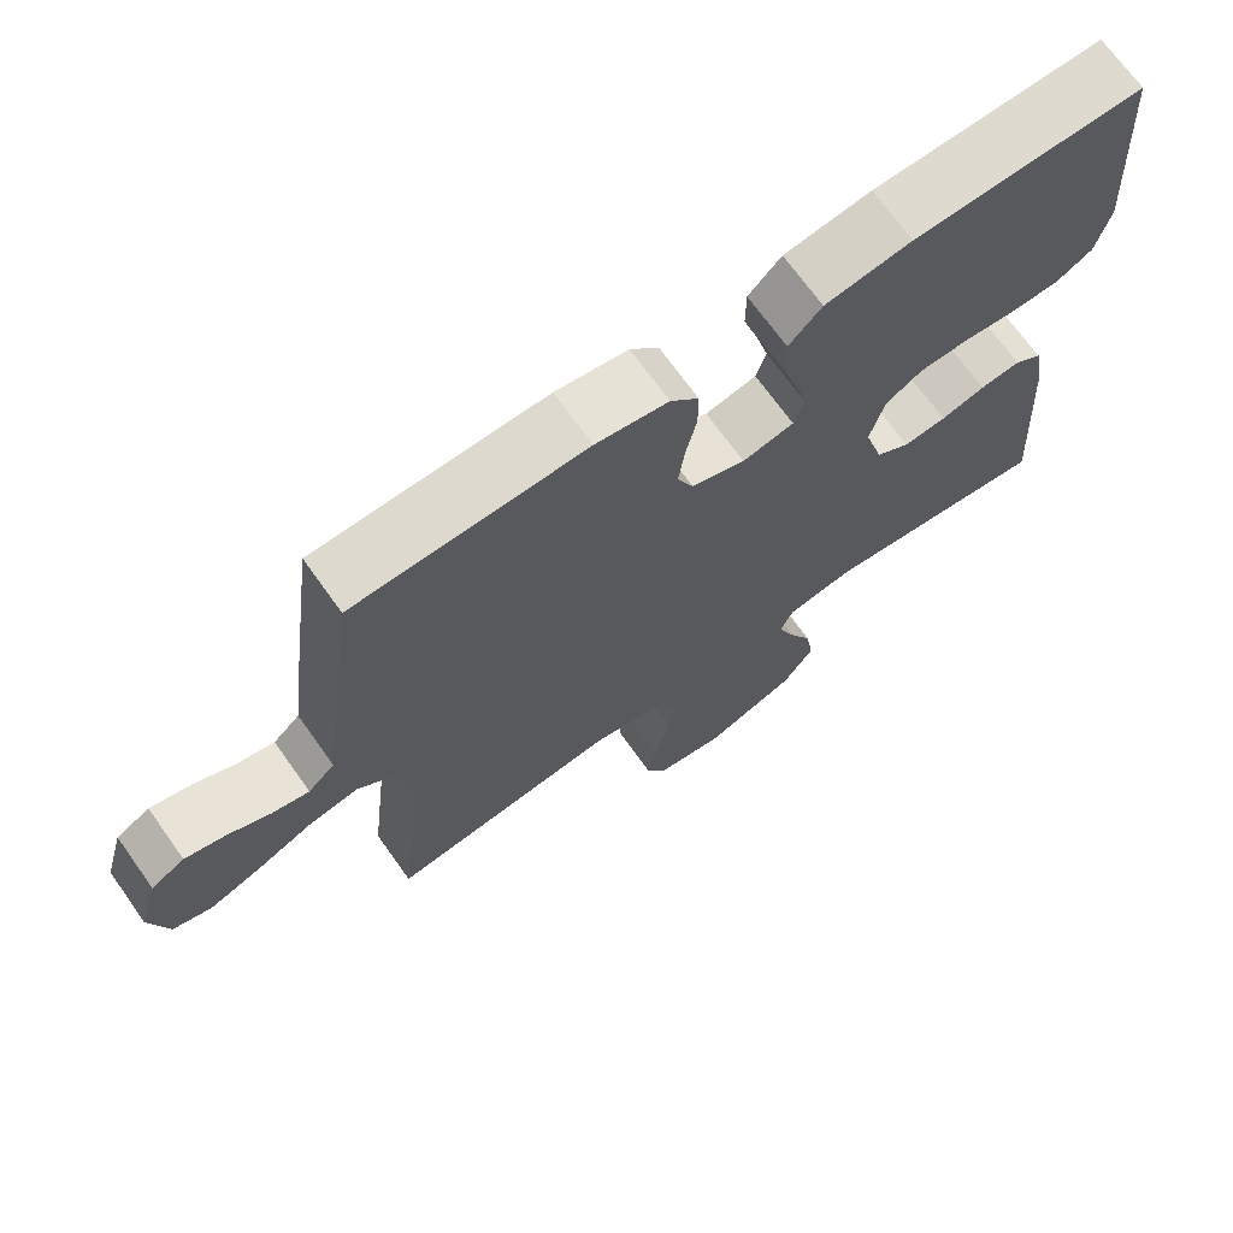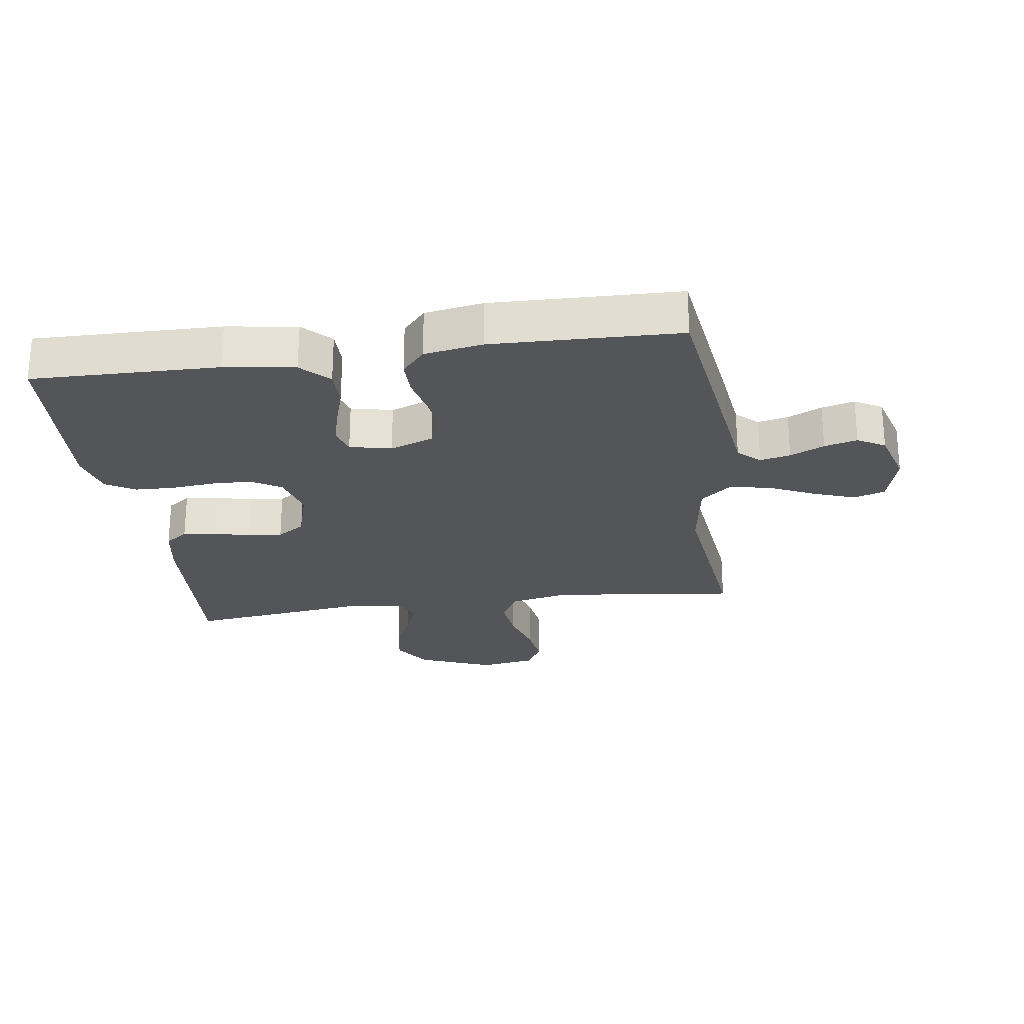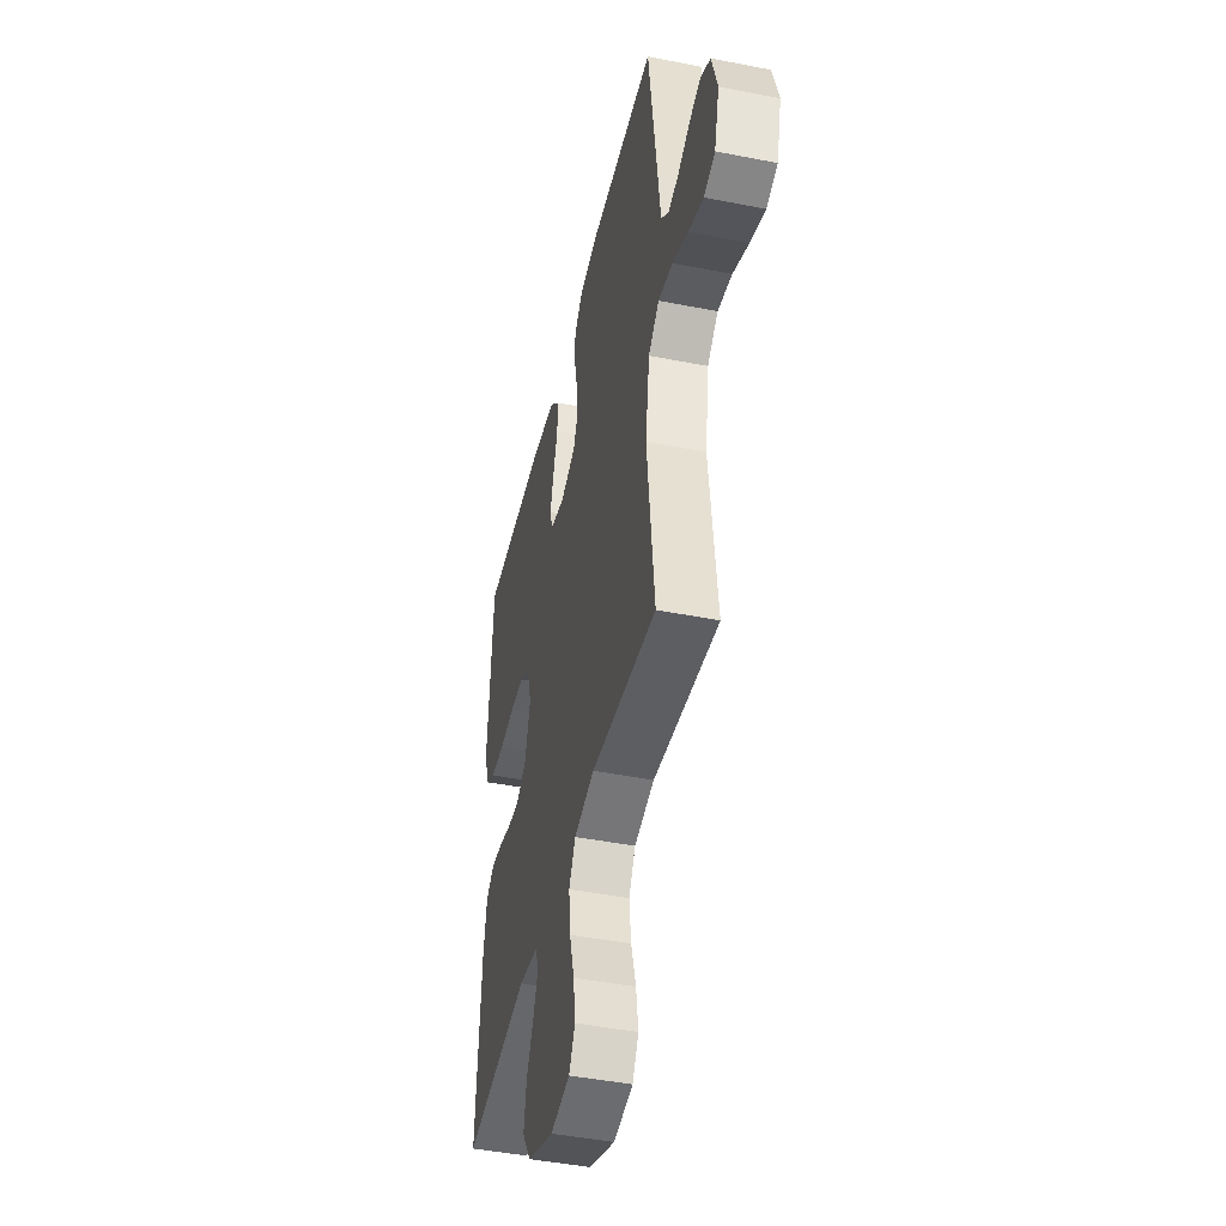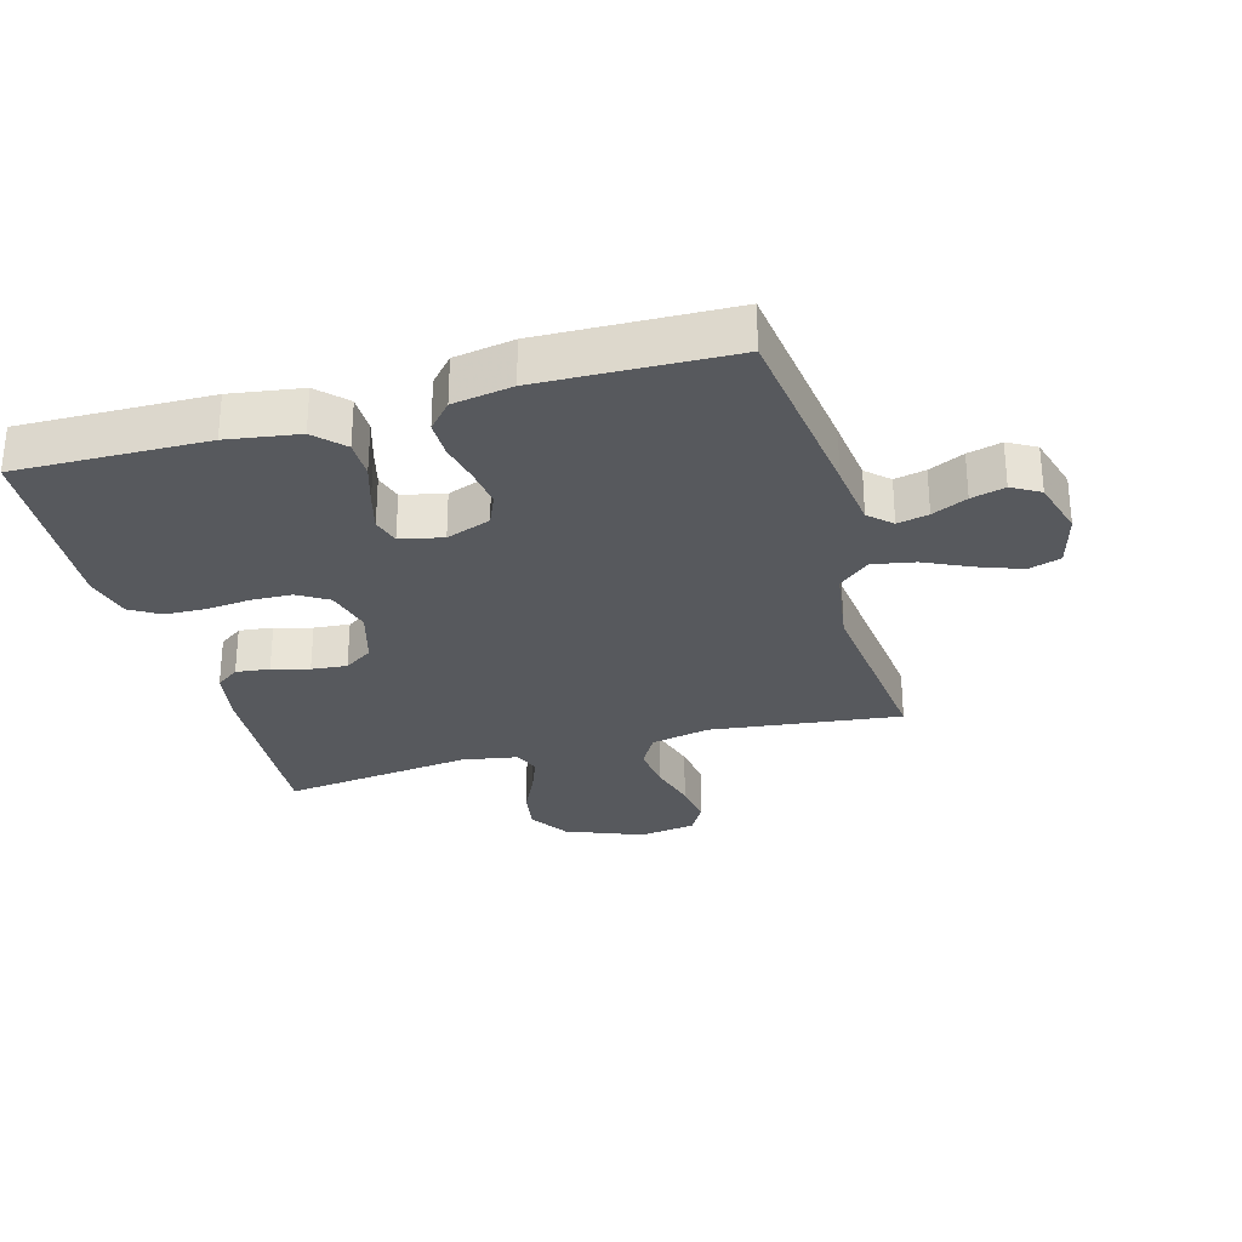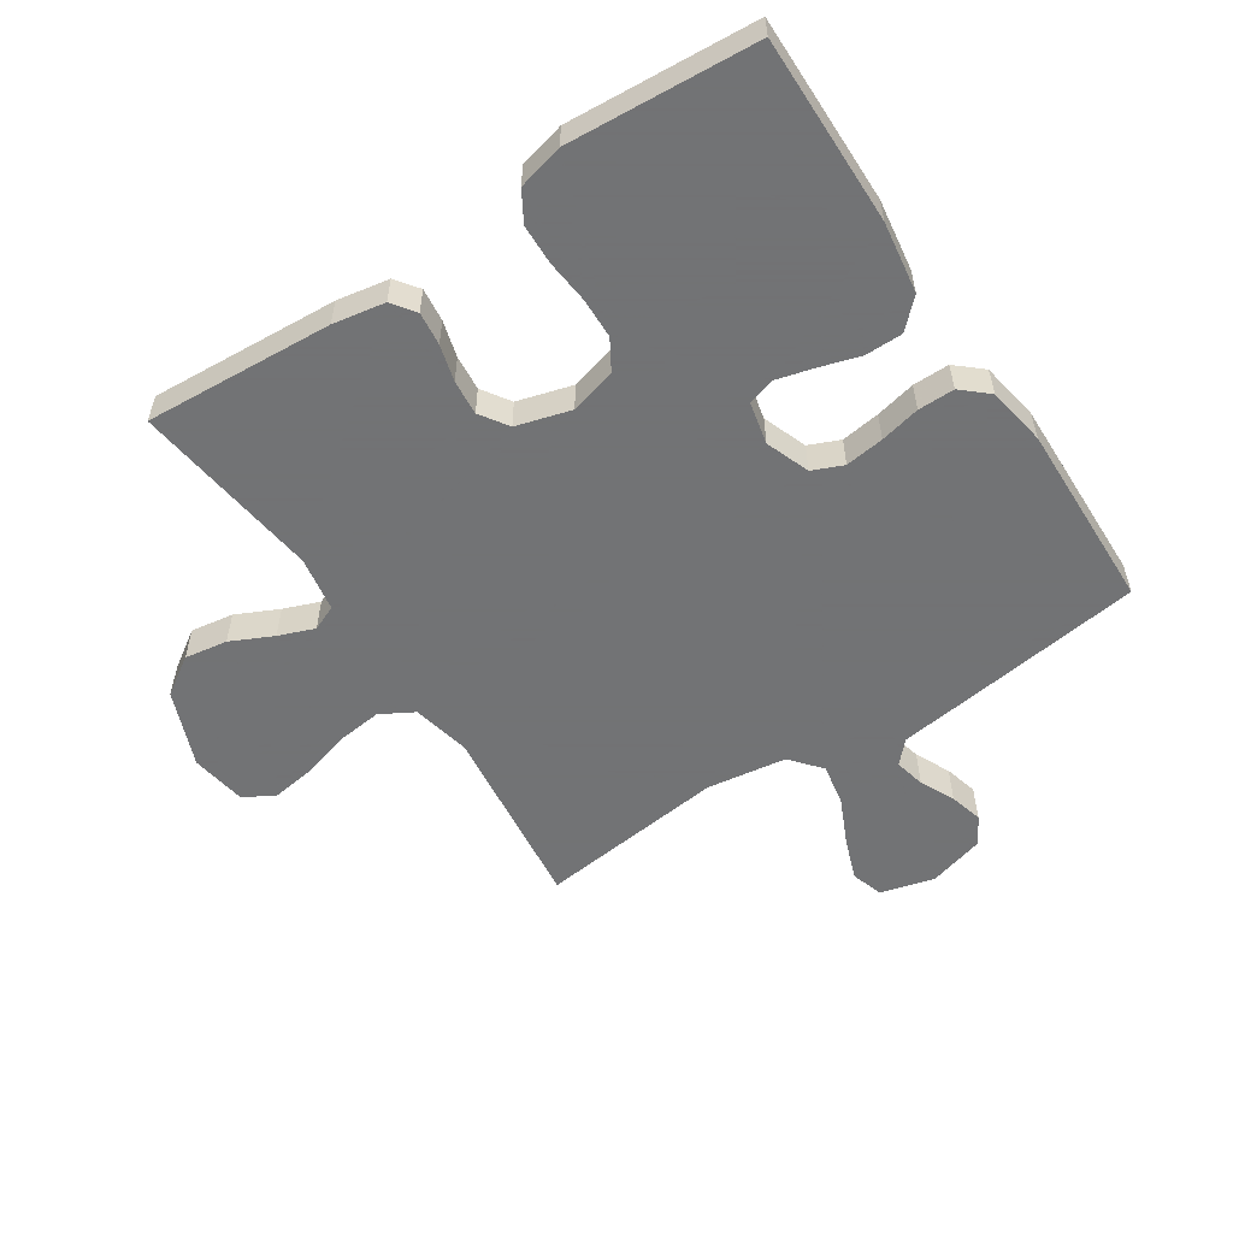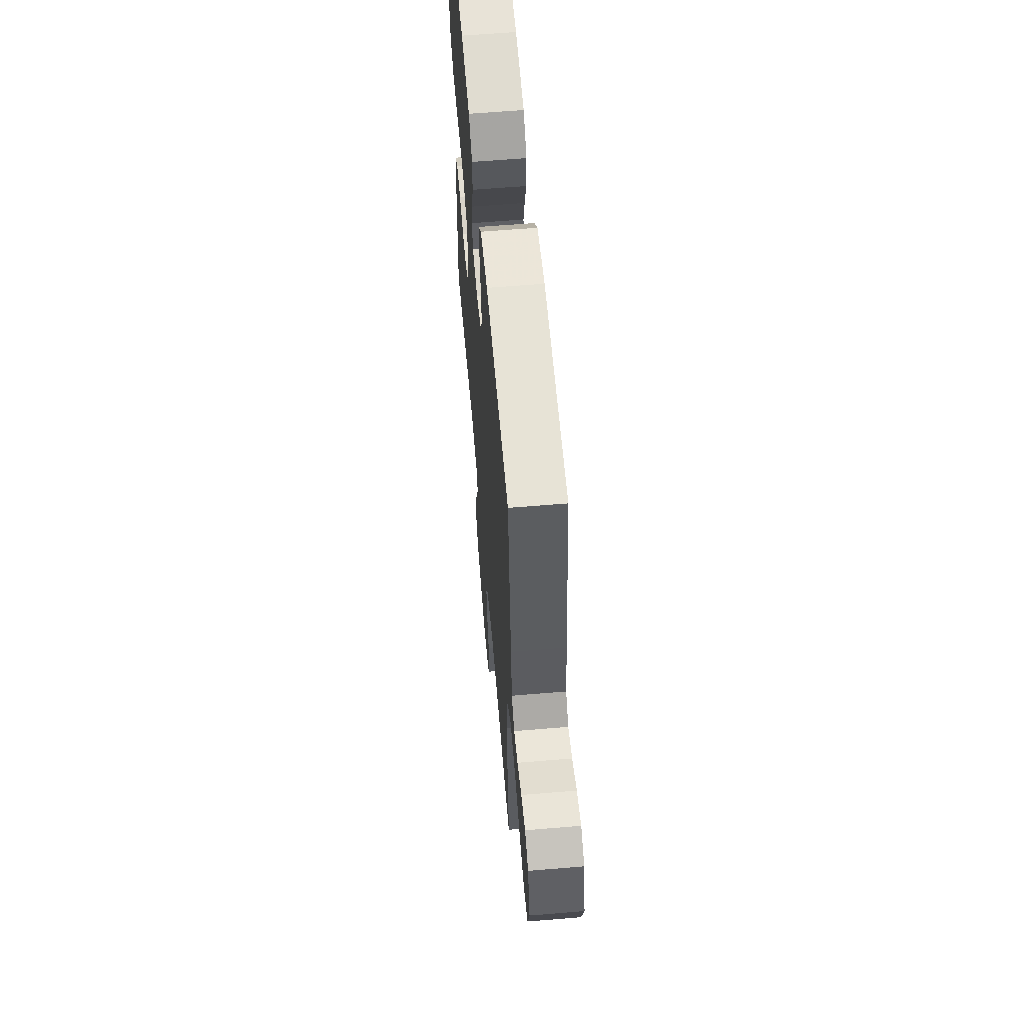
<metadata>
{"format":"obj","ext":"obj","renderer":"f3d","projection":"perspective","resolution":1024,"background":"white","views":[{"elev":70.1,"azim":144.5,"up":"+Z"},{"elev":-24.7,"azim":8.1,"up":"+Y"},{"elev":-44.8,"azim":77.1,"up":"+Z"},{"elev":-29.1,"azim":15.6,"up":"+Y"},{"elev":-55.7,"azim":-56.5,"up":"+Y"},{"elev":61.2,"azim":85.1,"up":"+Z"}]}
</metadata>
<code>
v -0.5 0.07 0.5
v -0.2 0.07 0.495
v -0.087 0.07 0.478
v -0.044 0.07 0.434
v -0.044 0.07 0.374
v -0.064 0.07 0.309
v -0.08 0.07 0.249
v -0.067 0.07 0.206
v 0 0.07 0.191
v 0.07 0.07 0.217
v 0.091 0.07 0.266
v 0.083 0.07 0.328
v 0.069 0.07 0.392
v 0.069 0.07 0.45
v 0.106 0.07 0.492
v 0.2 0.07 0.508
v 0.5 0.07 0.5
v 0.54 0.07 0.2
v 0.553 0.07 0.097
v 0.588 0.07 0.064
v 0.637 0.07 0.075
v 0.692 0.07 0.101
v 0.745 0.07 0.115
v 0.789 0.07 0.09
v 0.815 0.07 0
v 0.792 0.07 -0.087
v 0.741 0.07 -0.103
v 0.673 0.07 -0.078
v 0.6 0.07 -0.044
v 0.534 0.07 -0.032
v 0.485 0.07 -0.073
v 0.466 0.07 -0.2
v 0.5 0.07 -0.5
v 0.2 0.07 -0.464
v 0.107 0.07 -0.484
v 0.077 0.07 -0.537
v 0.085 0.07 -0.609
v 0.107 0.07 -0.686
v 0.117 0.07 -0.755
v 0.089 0.07 -0.804
v 0 0.07 -0.818
v -0.121 0.07 -0.77
v -0.161 0.07 -0.709
v -0.15 0.07 -0.641
v -0.118 0.07 -0.574
v -0.096 0.07 -0.517
v -0.113 0.07 -0.477
v -0.2 0.07 -0.462
v -0.5 0.07 -0.5
v -0.48 0.07 -0.2
v -0.465 0.07 -0.117
v -0.428 0.07 -0.09
v -0.375 0.07 -0.096
v -0.317 0.07 -0.112
v -0.261 0.07 -0.117
v -0.216 0.07 -0.087
v -0.191 0.07 0
v -0.21 0.07 0.073
v -0.258 0.07 0.102
v -0.322 0.07 0.104
v -0.392 0.07 0.097
v -0.456 0.07 0.099
v -0.503 0.07 0.127
v -0.521 0.07 0.2
v -0.5 0 0.5
v -0.2 0 0.495
v -0.087 0 0.478
v -0.044 0 0.434
v -0.044 0 0.374
v -0.064 0 0.309
v -0.08 0 0.249
v -0.067 0 0.206
v 0 0 0.191
v 0.07 0 0.217
v 0.091 0 0.266
v 0.083 0 0.328
v 0.069 0 0.392
v 0.069 0 0.45
v 0.106 0 0.492
v 0.2 0 0.508
v 0.5 0 0.5
v 0.54 0 0.2
v 0.553 0 0.097
v 0.588 0 0.064
v 0.637 0 0.075
v 0.692 0 0.101
v 0.745 0 0.115
v 0.789 0 0.09
v 0.815 0 0
v 0.792 0 -0.087
v 0.741 0 -0.103
v 0.673 0 -0.078
v 0.6 0 -0.044
v 0.534 0 -0.032
v 0.485 0 -0.073
v 0.466 0 -0.2
v 0.5 0 -0.5
v 0.2 0 -0.464
v 0.107 0 -0.484
v 0.077 0 -0.537
v 0.085 0 -0.609
v 0.107 0 -0.686
v 0.117 0 -0.755
v 0.089 0 -0.804
v 0 0 -0.818
v -0.121 0 -0.77
v -0.161 0 -0.709
v -0.15 0 -0.641
v -0.118 0 -0.574
v -0.096 0 -0.517
v -0.113 0 -0.477
v -0.2 0 -0.462
v -0.5 0 -0.5
v -0.48 0 -0.2
v -0.465 0 -0.117
v -0.428 0 -0.09
v -0.375 0 -0.096
v -0.317 0 -0.112
v -0.261 0 -0.117
v -0.216 0 -0.087
v -0.191 0 0
v -0.21 0 0.073
v -0.258 0 0.102
v -0.322 0 0.104
v -0.392 0 0.097
v -0.456 0 0.099
v -0.503 0 0.127
v -0.521 0 0.2
f 60 61 62 63
f 59 60 63 64
f 51 52 53 54
f 51 54 55
f 48 49 50 51
f 47 48 51 55
f 46 47 55 56
f 42 43 44 45
f 42 45 46
f 41 42 46
f 37 38 39 40
f 36 37 40 41
f 32 33 34
f 31 32 34 35
f 26 27 28 29
f 24 25 26 29
f 24 29 30
f 21 22 23 24
f 20 21 24 30
f 19 20 30 31
f 12 13 14 15
f 11 12 15 16
f 10 11 16 17
f 3 4 5 6
f 3 6 7
f 2 3 7
f 59 64 1 2
f 58 59 2 7
f 57 58 7 8
f 56 57 8 9
f 36 41 46 56
f 35 36 56 9
f 31 35 9 10
f 18 19 31
f 10 17 18 31
f 127 126 125 124
f 128 127 124 123
f 118 117 116 115
f 119 118 115
f 115 114 113 112
f 119 115 112 111
f 120 119 111 110
f 109 108 107 106
f 110 109 106
f 110 106 105
f 104 103 102 101
f 105 104 101 100
f 98 97 96
f 99 98 96 95
f 93 92 91 90
f 93 90 89 88
f 94 93 88
f 88 87 86 85
f 94 88 85 84
f 95 94 84 83
f 79 78 77 76
f 80 79 76 75
f 81 80 75 74
f 70 69 68 67
f 71 70 67
f 71 67 66
f 66 65 128 123
f 71 66 123 122
f 72 71 122 121
f 73 72 121 120
f 120 110 105 100
f 73 120 100 99
f 74 73 99 95
f 95 83 82
f 95 82 81 74
f 1 65 66 2
f 2 66 67 3
f 3 67 68 4
f 4 68 69 5
f 5 69 70 6
f 6 70 71 7
f 7 71 72 8
f 8 72 73 9
f 9 73 74 10
f 10 74 75 11
f 11 75 76 12
f 12 76 77 13
f 13 77 78 14
f 14 78 79 15
f 15 79 80 16
f 16 80 81 17
f 17 81 82 18
f 18 82 83 19
f 19 83 84 20
f 20 84 85 21
f 21 85 86 22
f 22 86 87 23
f 23 87 88 24
f 24 88 89 25
f 25 89 90 26
f 26 90 91 27
f 27 91 92 28
f 28 92 93 29
f 29 93 94 30
f 30 94 95 31
f 31 95 96 32
f 32 96 97 33
f 33 97 98 34
f 34 98 99 35
f 35 99 100 36
f 36 100 101 37
f 37 101 102 38
f 38 102 103 39
f 39 103 104 40
f 40 104 105 41
f 41 105 106 42
f 42 106 107 43
f 43 107 108 44
f 44 108 109 45
f 45 109 110 46
f 46 110 111 47
f 47 111 112 48
f 48 112 113 49
f 49 113 114 50
f 50 114 115 51
f 51 115 116 52
f 52 116 117 53
f 53 117 118 54
f 54 118 119 55
f 55 119 120 56
f 56 120 121 57
f 57 121 122 58
f 58 122 123 59
f 59 123 124 60
f 60 124 125 61
f 61 125 126 62
f 62 126 127 63
f 63 127 128 64
f 64 128 65 1

</code>
